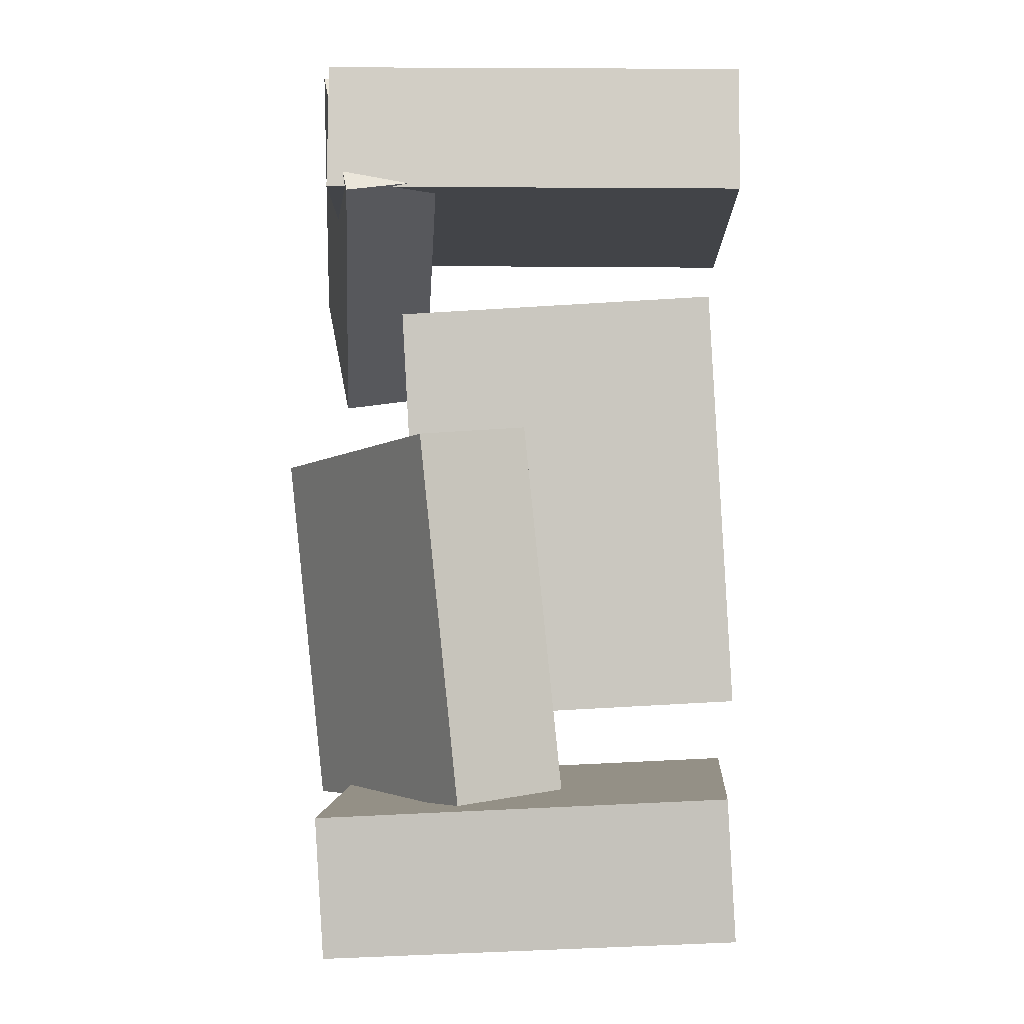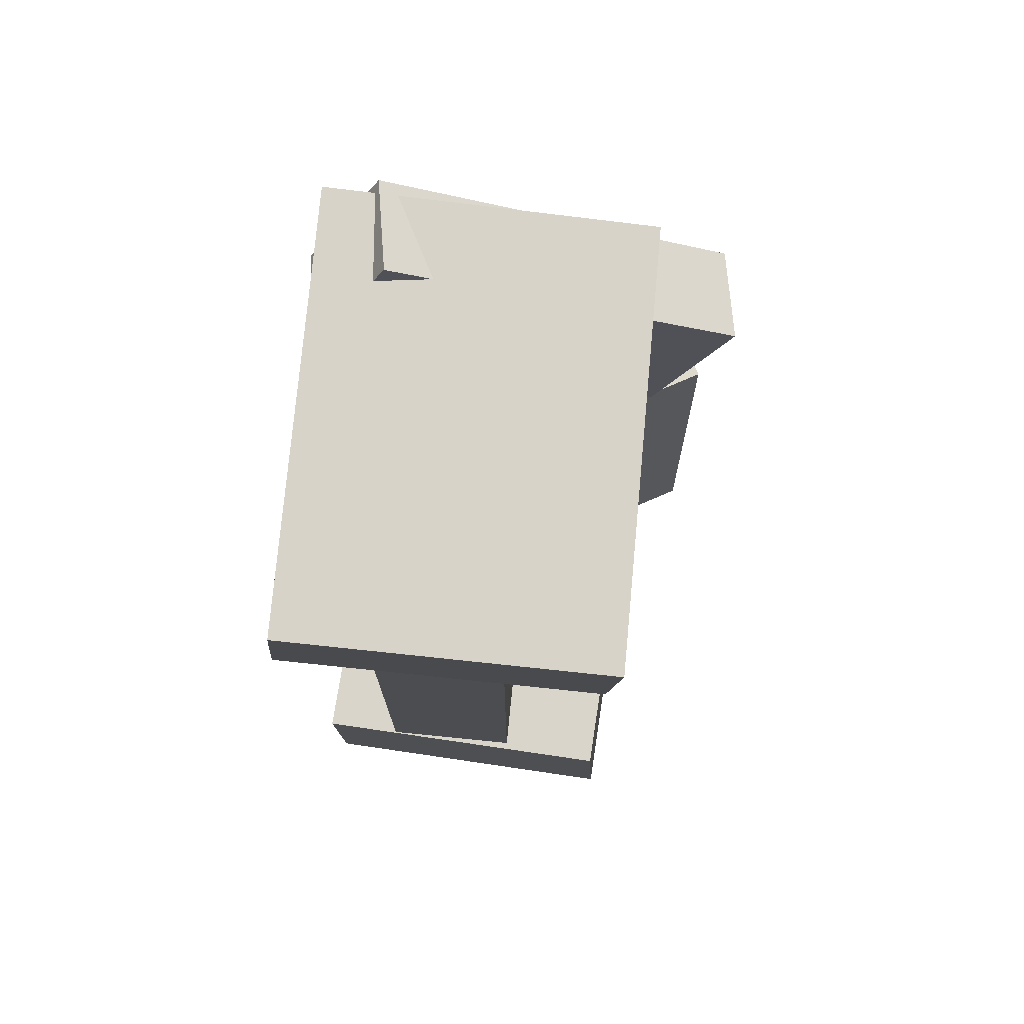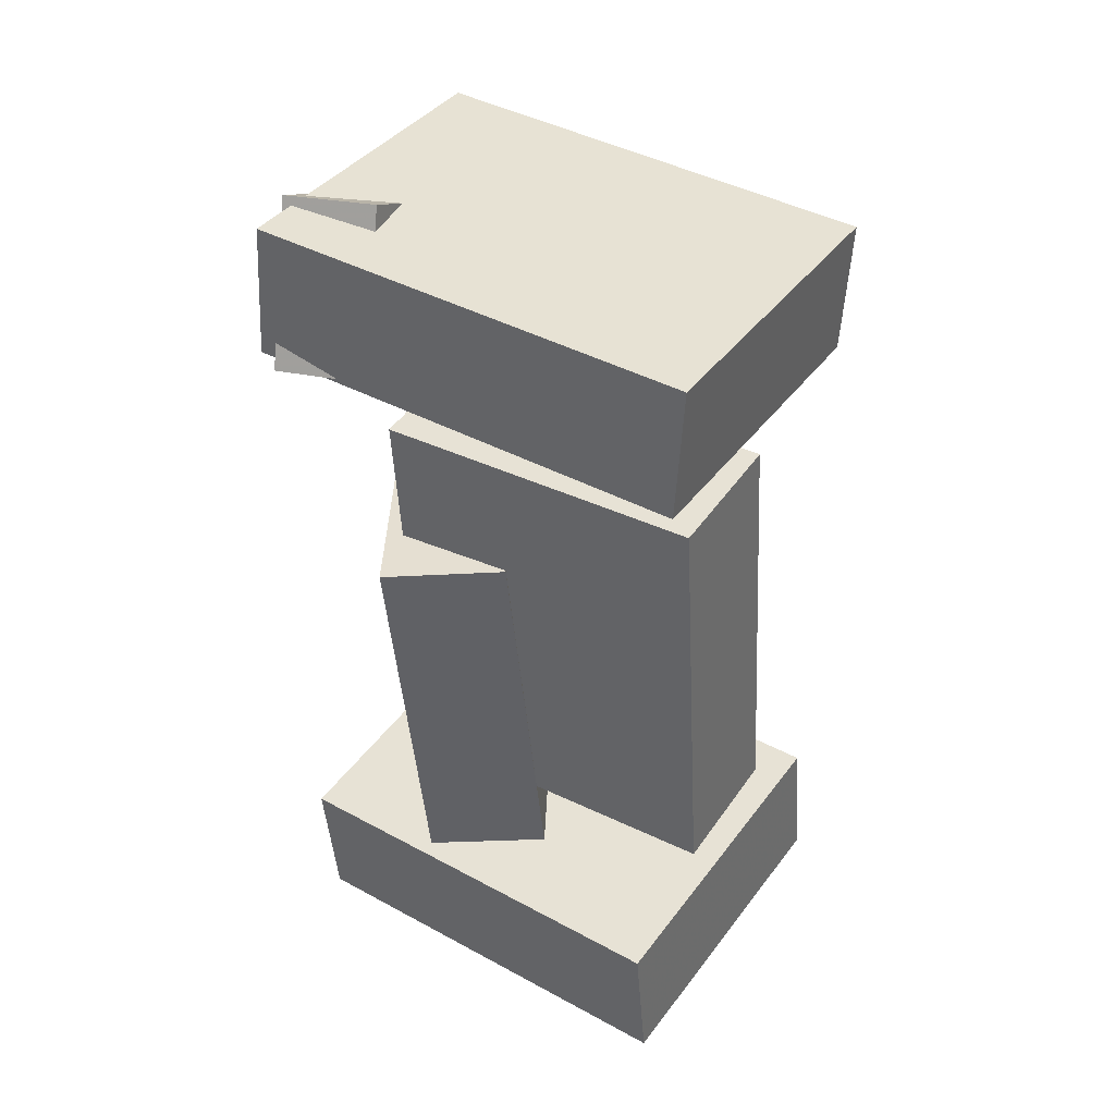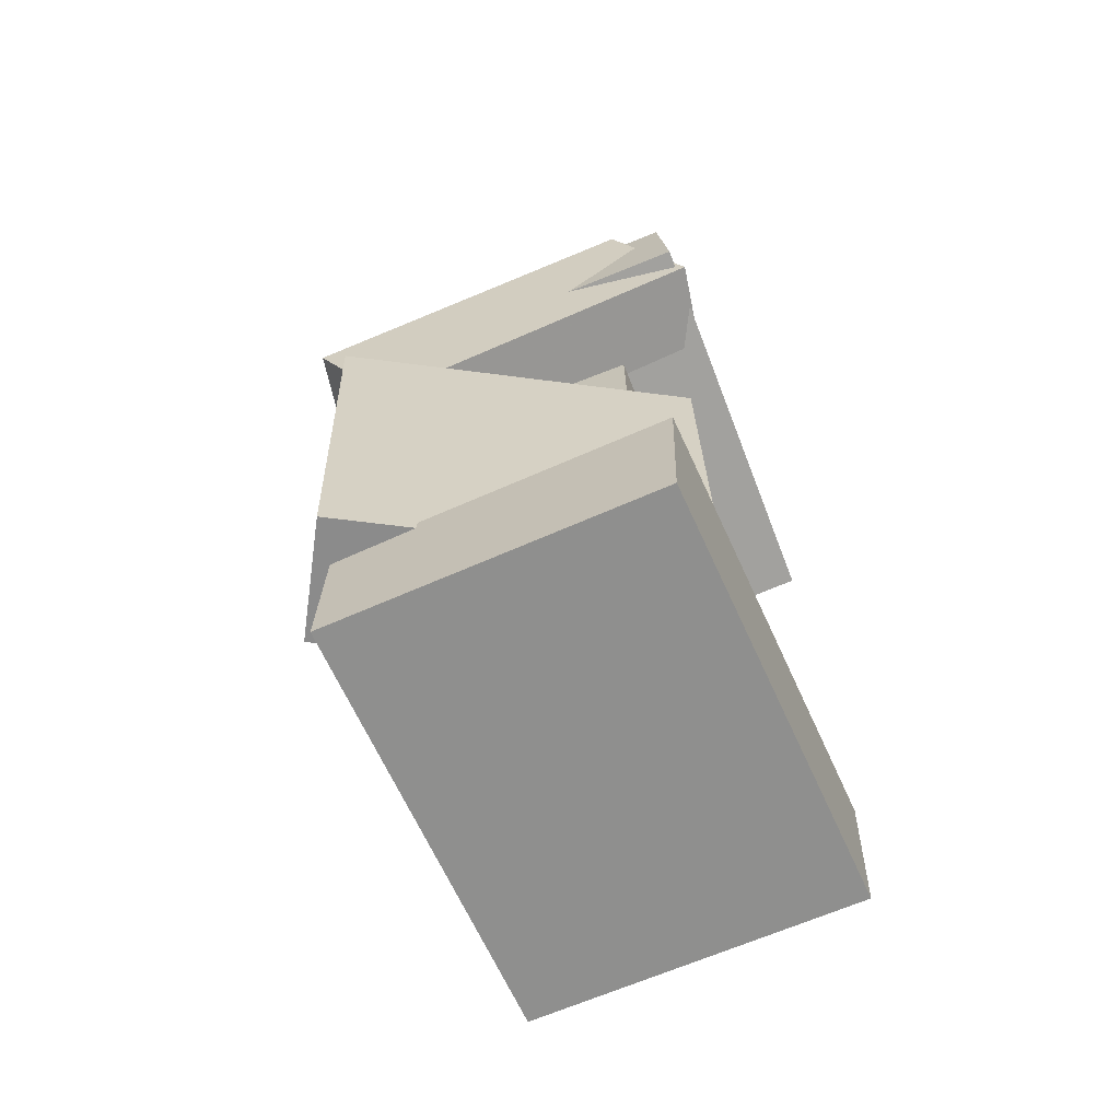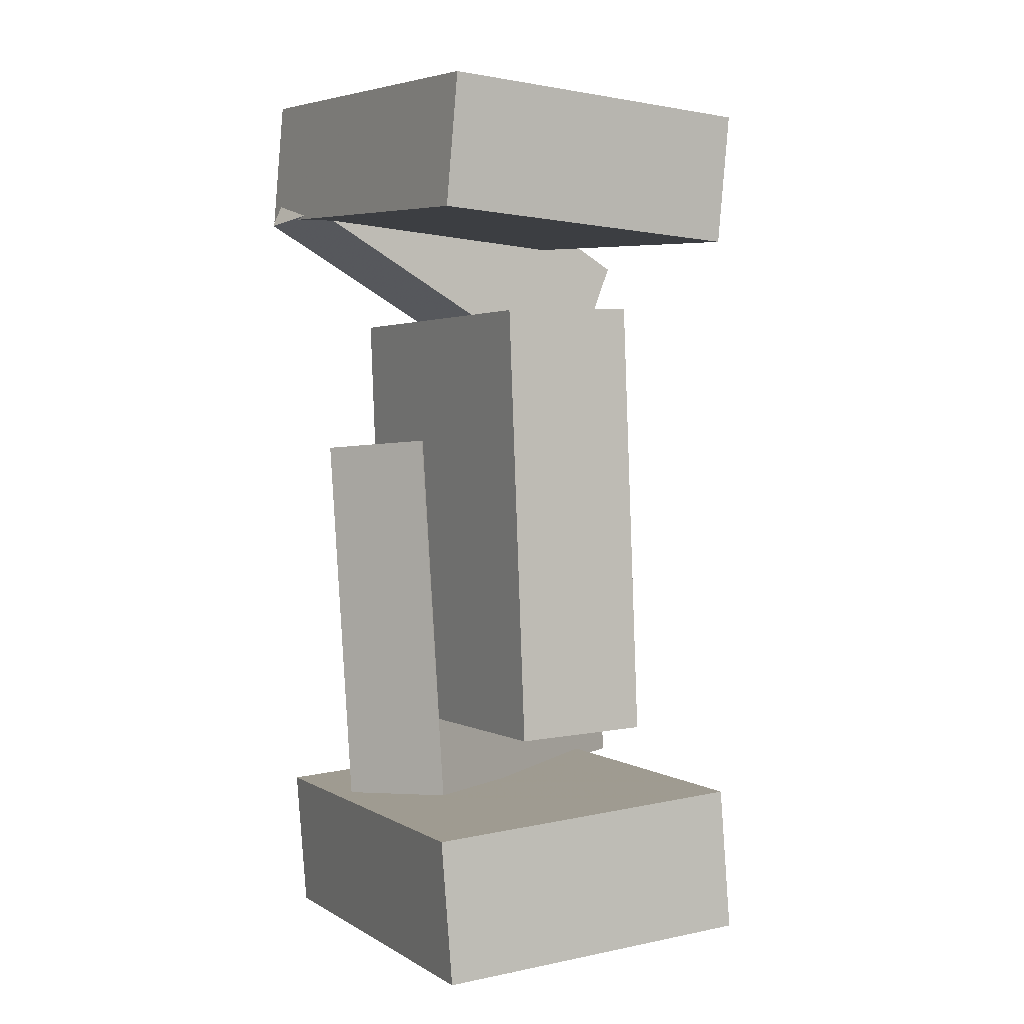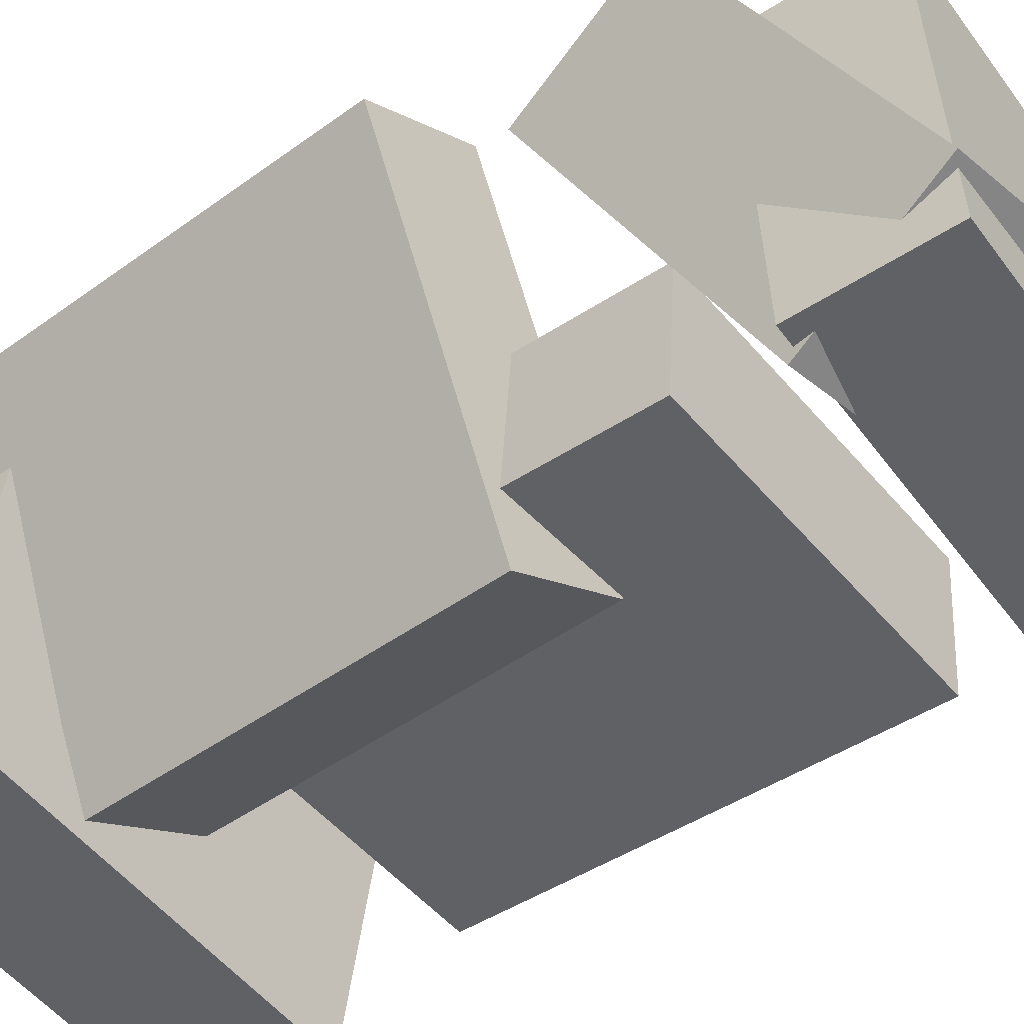
<metadata>
{"format":"obj","ext":"obj","renderer":"f3d","projection":"perspective","resolution":1024,"background":"white","views":[{"elev":-2.7,"azim":-3.0,"up":"+Z"},{"elev":77.0,"azim":91.4,"up":"+Z"},{"elev":43.1,"azim":27.5,"up":"+Z"},{"elev":-69.4,"azim":-72.8,"up":"+Z"},{"elev":5.4,"azim":56.7,"up":"+Z"},{"elev":-44.0,"azim":-54.9,"up":"+Y"}]}
</metadata>
<code>
v -0.1927 -0.1288 0.2887
v -0.1911 -0.1192 0.3989
v -0.1743 0.1443 0.2648
v -0.1727 0.1538 0.3749
v 0.1745 -0.1538 0.2855
v 0.1761 -0.1443 0.3957
v 0.1929 0.1192 0.2616
v 0.1945 0.1288 0.3717
f 1.0 7.0 5.0
f 1.0 3.0 7.0
f 1.0 4.0 3.0
f 1.0 2.0 4.0
f 3.0 8.0 7.0
f 3.0 4.0 8.0
f 5.0 7.0 8.0
f 5.0 8.0 6.0
f 1.0 5.0 6.0
f 1.0 6.0 2.0
f 2.0 6.0 8.0
f 2.0 8.0 4.0
v -0.1705 -0.06161 -0.3547
v -0.1686 -0.06191 -0.3073
v -0.1546 -0.003088 -0.3549
v -0.1528 -0.003386 -0.3075
v -0.1218 -0.07476 -0.3567
v -0.12 -0.07506 -0.3093
v -0.106 -0.01624 -0.3569
v -0.1041 -0.01654 -0.3095
f 9.0 15.0 13.0
f 9.0 11.0 15.0
f 9.0 12.0 11.0
f 9.0 10.0 12.0
f 11.0 16.0 15.0
f 11.0 12.0 16.0
f 13.0 15.0 16.0
f 13.0 16.0 14.0
f 9.0 13.0 14.0
f 9.0 14.0 10.0
f 10.0 14.0 16.0
f 10.0 16.0 12.0
v -0.1089 -0.1135 0.06926
v -0.0125 -0.06796 0.07942
v -0.2401 0.1671 0.05726
v -0.1437 0.2126 0.06743
v -0.07465 -0.1117 -0.263
v 0.0217 -0.06617 -0.2528
v -0.2059 0.1688 -0.275
v -0.1095 0.2144 -0.2648
f 17.0 23.0 21.0
f 17.0 19.0 23.0
f 17.0 20.0 19.0
f 17.0 18.0 20.0
f 19.0 24.0 23.0
f 19.0 20.0 24.0
f 21.0 23.0 24.0
f 21.0 24.0 22.0
f 17.0 21.0 22.0
f 17.0 22.0 18.0
f 18.0 22.0 24.0
f 18.0 24.0 20.0
v -0.1938 -0.1004 -0.3988
v -0.2012 -0.1061 -0.2737
v -0.1586 0.1784 -0.384
v -0.166 0.1727 -0.2589
v 0.1684 -0.1472 -0.3794
v 0.161 -0.1529 -0.2544
v 0.2036 0.1316 -0.3647
v 0.1962 0.126 -0.2396
f 25.0 31.0 29.0
f 25.0 27.0 31.0
f 25.0 28.0 27.0
f 25.0 26.0 28.0
f 27.0 32.0 31.0
f 27.0 28.0 32.0
f 29.0 31.0 32.0
f 29.0 32.0 30.0
f 25.0 29.0 30.0
f 25.0 30.0 26.0
f 26.0 30.0 32.0
f 26.0 32.0 28.0
v -0.09489 -0.131 0.2949
v -0.1746 -0.1389 0.2839
v -0.1015 0.1631 0.1292
v -0.1812 0.1551 0.1182
v -0.1175 -0.06591 0.4112
v -0.1972 -0.0739 0.4002
v -0.1241 0.2282 0.2456
v -0.2038 0.2202 0.2346
f 33.0 39.0 37.0
f 33.0 35.0 39.0
f 33.0 36.0 35.0
f 33.0 34.0 36.0
f 35.0 40.0 39.0
f 35.0 36.0 40.0
f 37.0 39.0 40.0
f 37.0 40.0 38.0
f 33.0 37.0 38.0
f 33.0 38.0 34.0
f 34.0 38.0 40.0
f 34.0 40.0 36.0
v -0.0954 0.05851 -0.1865
v -0.1043 -0.05693 -0.1876
v -0.116 0.05648 0.1859
v -0.1249 -0.05897 0.1847
v 0.1867 0.03673 -0.171
v 0.1779 -0.07871 -0.1721
v 0.1661 0.0347 0.2014
v 0.1573 -0.08075 0.2002
f 41.0 47.0 45.0
f 41.0 43.0 47.0
f 41.0 44.0 43.0
f 41.0 42.0 44.0
f 43.0 48.0 47.0
f 43.0 44.0 48.0
f 45.0 47.0 48.0
f 45.0 48.0 46.0
f 41.0 45.0 46.0
f 41.0 46.0 42.0
f 42.0 46.0 48.0
f 42.0 48.0 44.0

</code>
